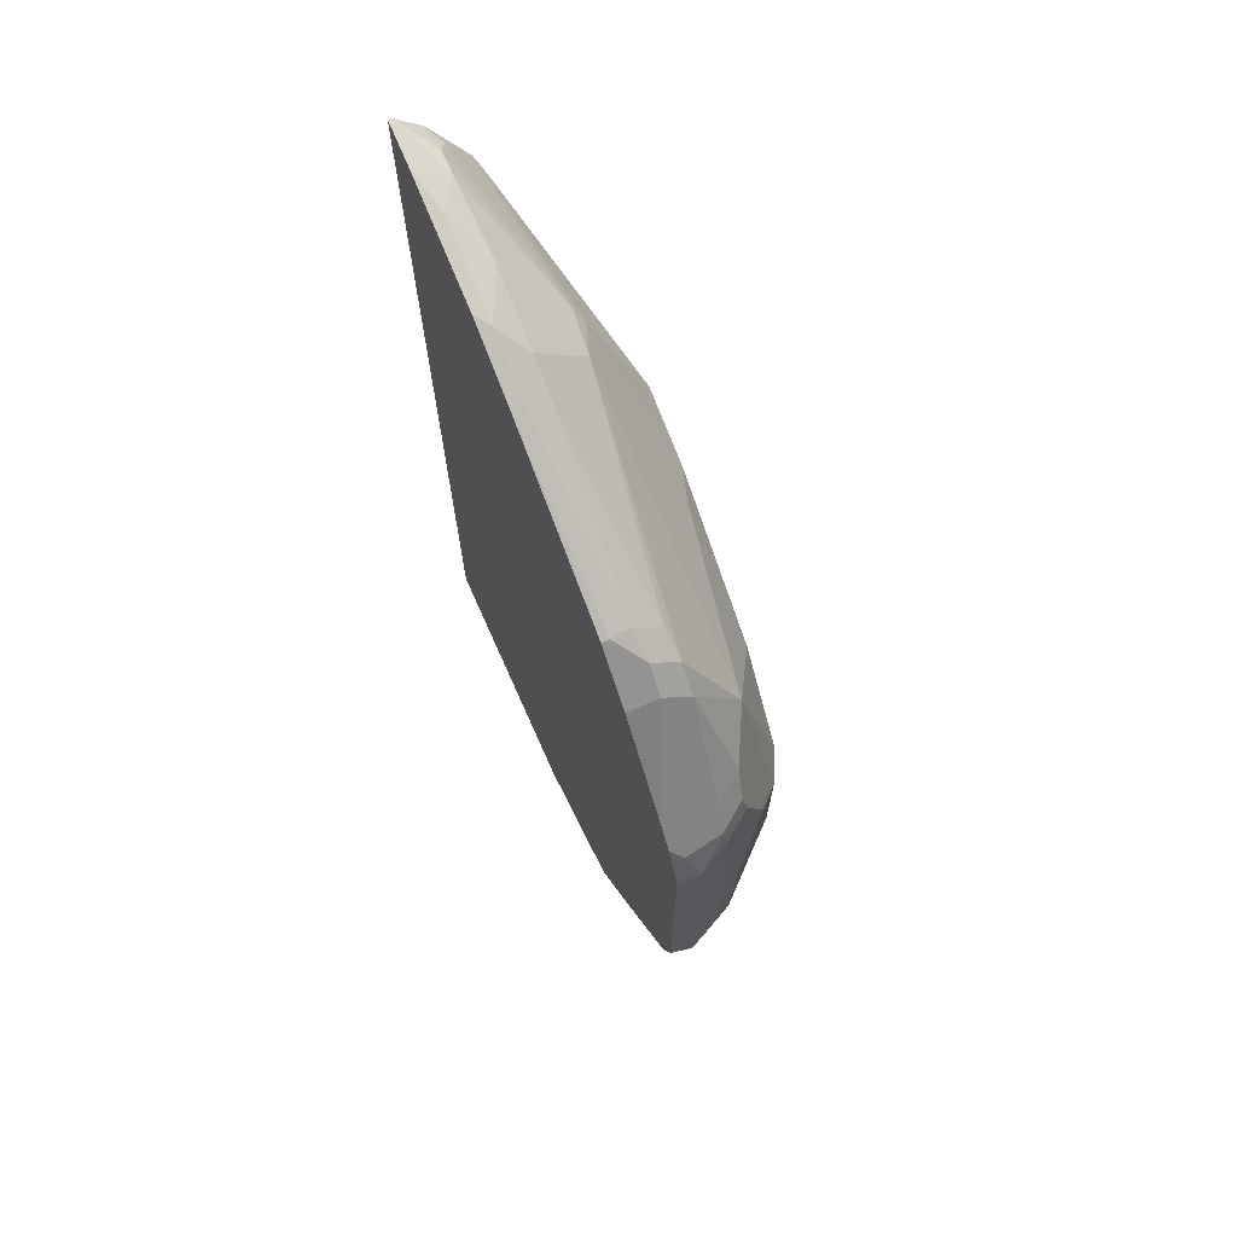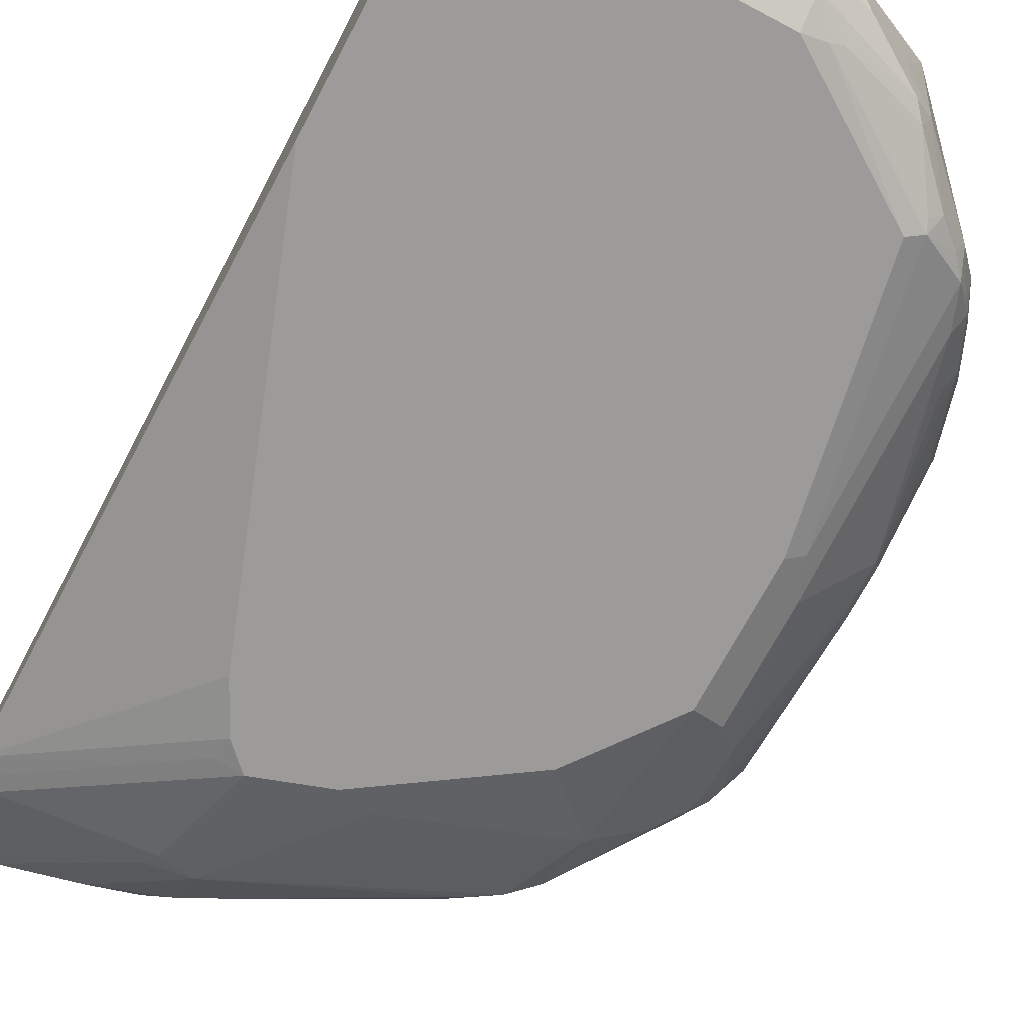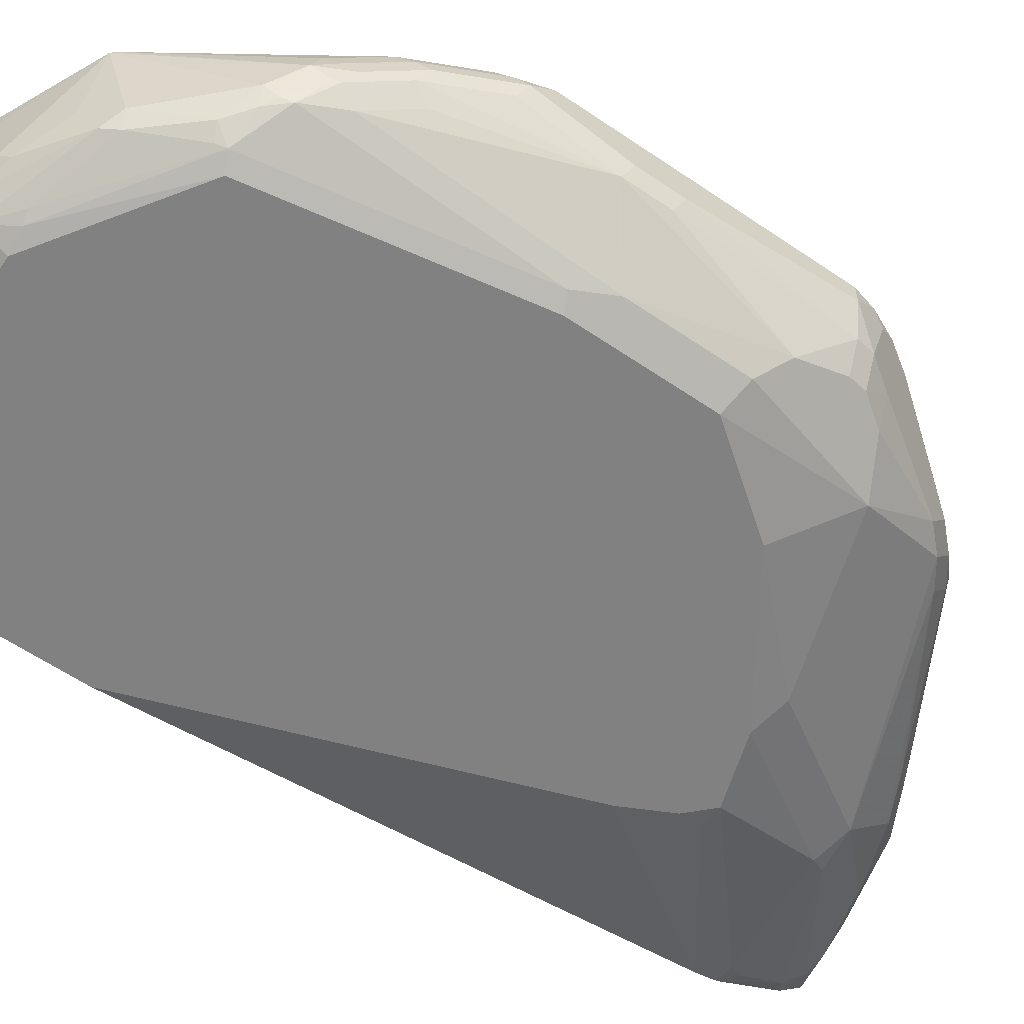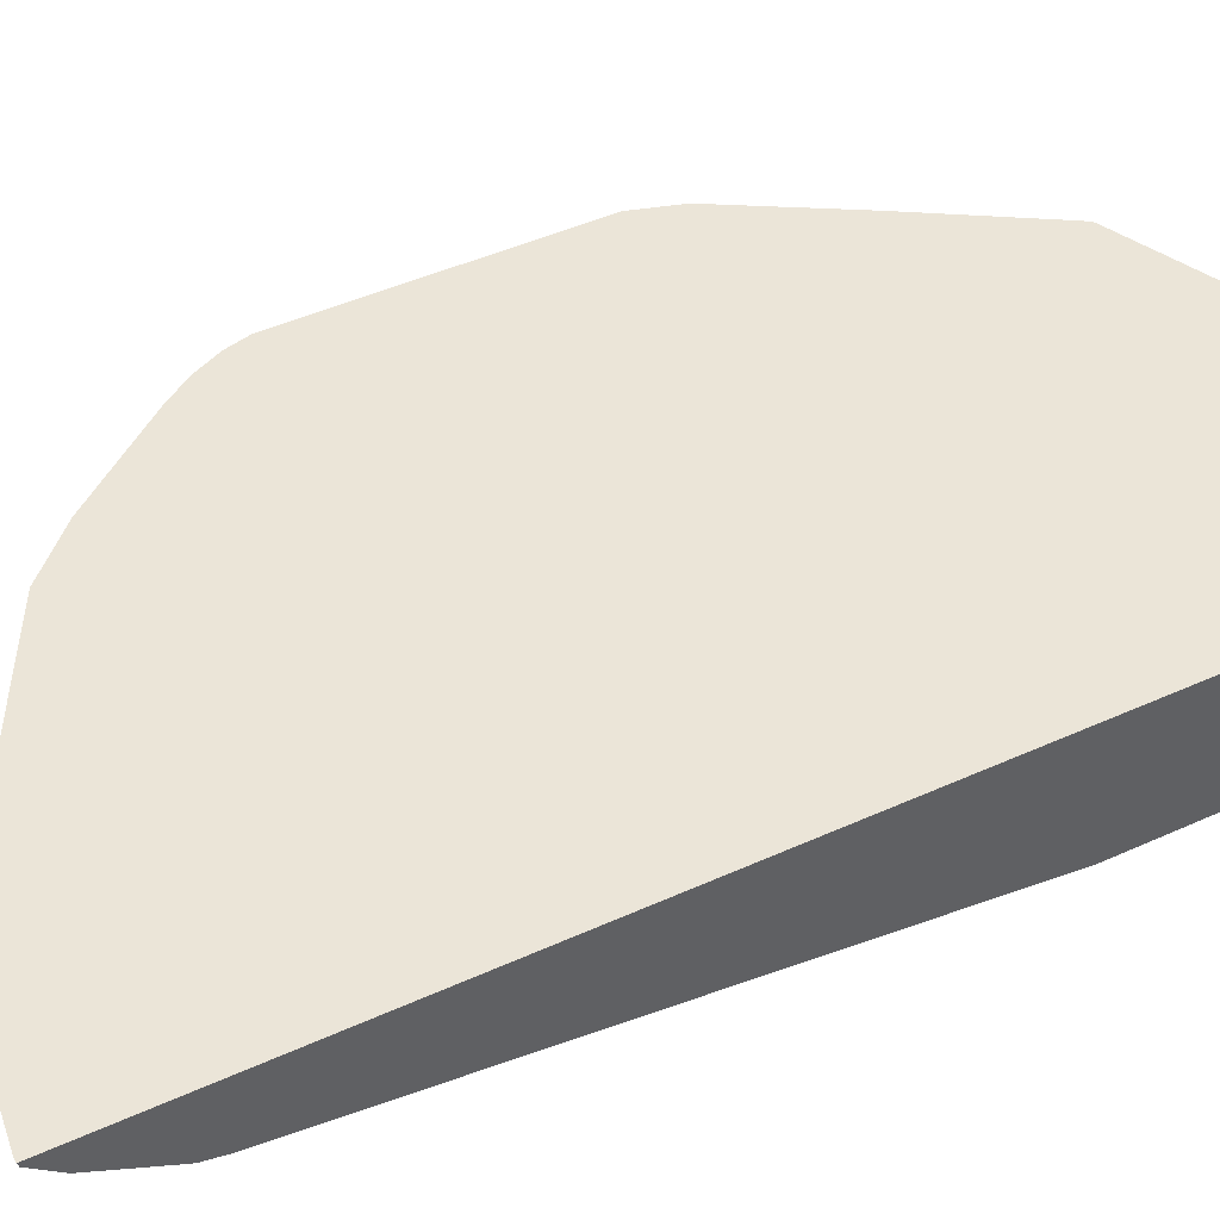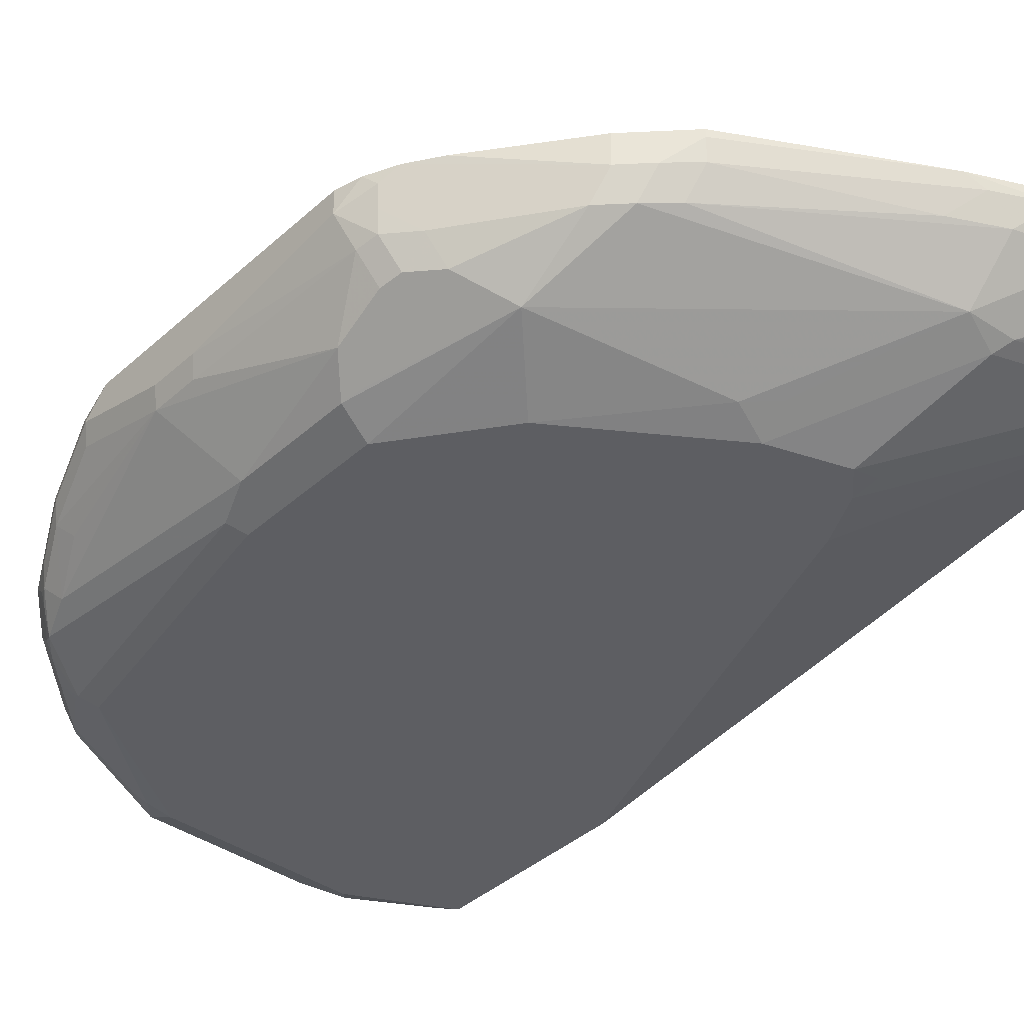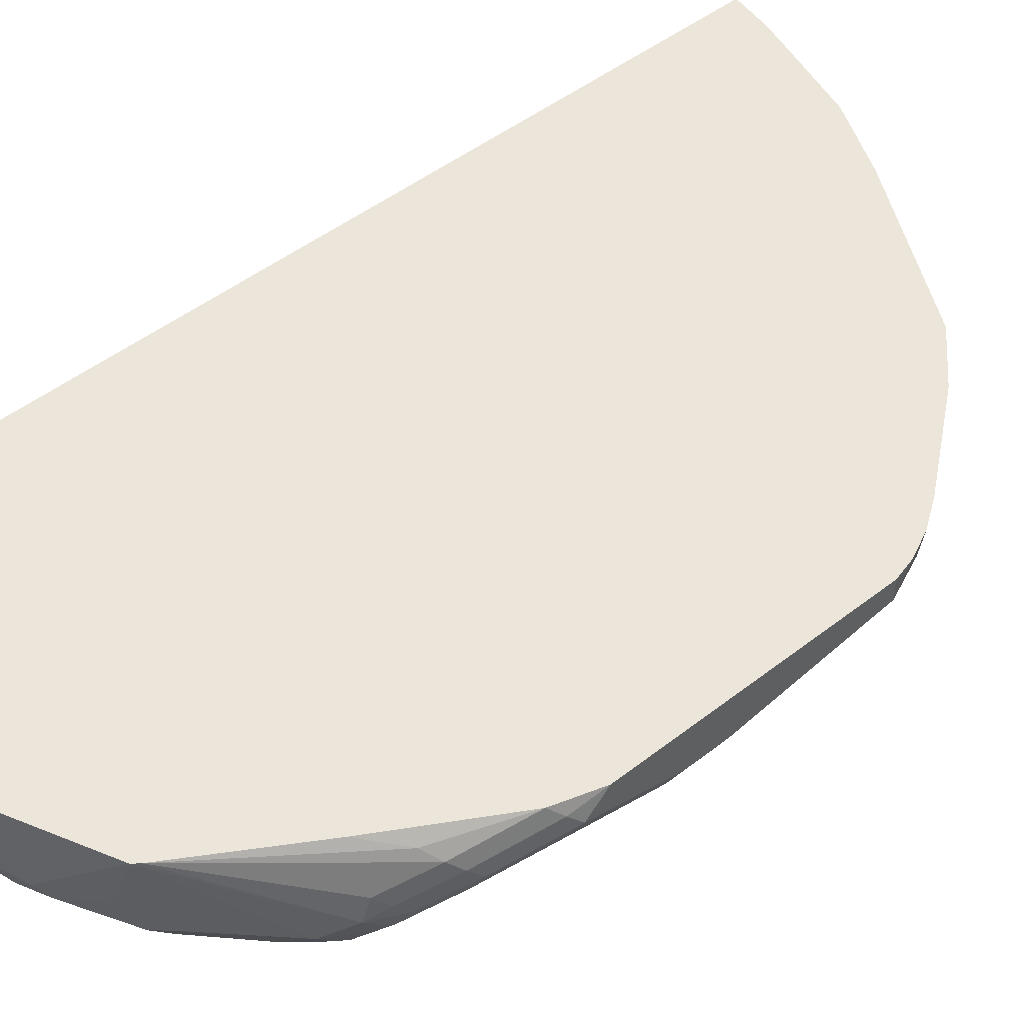
<metadata>
{"format":"obj","ext":"obj","renderer":"f3d","projection":"perspective","resolution":1024,"background":"white","views":[{"elev":70.5,"azim":-113.9,"up":"+Z"},{"elev":-69.9,"azim":152.2,"up":"+Y"},{"elev":-60.5,"azim":-124.8,"up":"+Y"},{"elev":45.9,"azim":62.5,"up":"+Y"},{"elev":-38.6,"azim":-41.5,"up":"+Y"},{"elev":48.1,"azim":-131.1,"up":"+Y"}]}
</metadata>
<code>
v -0.5816 -0.7014 0.06842
v -0.5702 -0.7242 0.07407
v -0.5673 -0.7213 0.08833
v -0.5702 -0.7071 0.09123
v -0.573 -0.6928 0.09406
v -0.5773 -0.6844 0.08558
v -0.5816 -0.6844 0.06842
v -0.5816 -0.7185 -0.05129
v -0.5531 -0.7584 0.03989
v -0.5559 -0.7441 0.07696
v -0.5531 -0.7413 0.09123
v -0.5759 -0.7299 -0.05701
v -0.5531 -0.7242 0.1083
v -0.5018 -0.7071 0.1938
v -0.5679 -0.6844 0.106
v -0.5816 -0.6844 -0.1368
v -0.5816 -0.7185 -0.08547
v -0.536 -0.7755 0.0228
v -0.5502 -0.7556 0.05415
v -0.5759 -0.7299 -0.09119
v -0.536 -0.7755 -0.06266
v -0.5189 -0.7584 0.1083
v -0.5388 -0.7441 0.1111
v -0.5046 -0.727 0.1796
v -0.4847 -0.7071 0.2109
v -0.4676 -0.69 0.228
v -0.5018 -0.6844 0.1938
v -0.5542 -0.6844 0.1265
v -0.571 -0.6844 -0.171
v -0.5773 -0.6928 -0.1624
v -0.5816 -0.7014 -0.1539
v -0.5132 -0.7869 0.01708
v -0.5046 -0.7613 0.1282
v -0.5331 -0.7727 0.03706
v -0.5759 -0.7128 -0.1596
v -0.5588 -0.7299 -0.211
v -0.5531 -0.7413 -0.1995
v -0.536 -0.7584 -0.2338
v -0.5246 -0.7812 -0.09119
v -0.4875 -0.727 0.1967
v -0.4647 -0.7042 0.2252
v -0.4676 -0.6844 0.228
v -0.3336 -0.6928 0.2994
v -0.3464 -0.6844 0.295
v -0.5538 -0.7014 -0.2223
v -0.5602 -0.7099 -0.2138
v -0.5199 -0.6844 -0.2561
v -0.5431 -0.6928 -0.2309
v -0.5645 -0.7185 -0.2052
v -0.4619 -0.7869 0.08551
v -0.5132 -0.7869 -0.08547
v -0.3849 -0.7784 0.1625
v -0.3165 -0.7441 0.2651
v -0.5474 -0.7356 -0.2394
v -0.5417 -0.747 -0.2451
v -0.5246 -0.7641 -0.2622
v -0.4904 -0.7812 -0.2794
v -0.4676 -0.7242 0.2109
v -0.3507 -0.7099 0.2822
v -0.3165 -0.7099 0.2994
v -0.2994 -0.6928 0.3164
v -0.3113 -0.6844 0.3113
v -0.4661 -0.6844 -0.342
v -0.5367 -0.7185 -0.2566
v -0.5431 -0.727 -0.248
v -0.5196 -0.6844 -0.2567
v -0.3593 -0.7869 0.1539
v -0.479 -0.7869 -0.2737
v -0.365 -0.7755 0.1768
v -0.2908 -0.7527 0.2566
v -0.2851 -0.747 0.268
v -0.2652 -0.7099 0.3164
v -0.5417 -0.7356 -0.2509
v -0.5388 -0.7441 -0.2523
v -0.5345 -0.7527 -0.2544
v -0.5217 -0.7613 -0.2694
v -0.5132 -0.7655 -0.2758
v -0.4961 -0.7698 -0.2908
v -0.4875 -0.7784 -0.2865
v -0.402 -0.7784 -0.3464
v -0.3934 -0.7826 -0.3442
v -0.2794 -0.7071 0.3136
v -0.231 -0.6928 0.3335
v -0.2452 -0.69 0.3307
v -0.2732 -0.6844 0.3251
v -0.2909 -0.6844 0.3206
v -0.4624 -0.6844 -0.3466
v -0.536 -0.7356 -0.2622
v -0.3079 -0.7869 0.171
v -0.3764 -0.7869 -0.3421
v -0.1882 -0.7356 0.2737
v -0.1825 -0.7299 0.2851
v -0.1825 -0.7128 0.3193
v -0.1939 -0.7071 0.3307
v -0.211 -0.7071 0.3307
v -0.5189 -0.7527 -0.2794
v -0.5018 -0.7527 -0.2965
v -0.4676 -0.7527 -0.3307
v -0.4619 -0.7655 -0.3271
v -0.4533 -0.7613 -0.3378
v -0.3764 -0.7755 -0.3649
v -0.2054 -0.6844 0.342
v -0.3593 -0.6844 -0.3934
v -0.3593 -0.7014 -0.3935
v -0.402 -0.7441 -0.372
v -0.4362 -0.727 -0.3549
v -0.4448 -0.7356 -0.3485
v -0.2908 -0.7869 0.1539
v -0.2887 -0.7826 0.171
v -0.2395 -0.7869 -0.3421
v -0.1716 -0.7319 0.2737
v -0.1716 -0.731 0.2759
v -0.1716 -0.7053 0.325
v -0.1716 -0.7036 0.3274
v -0.1716 -0.6957 0.3364
v -0.1716 -0.6876 0.3454
v -0.4106 -0.7527 -0.3656
v -0.4191 -0.7613 -0.3549
v -0.2566 -0.7755 -0.3649
v -0.3849 -0.7613 -0.372
v -0.3593 -0.7527 -0.3827
v -0.3422 -0.7584 -0.382
v -0.1753 -0.6844 0.3464
v -0.3423 -0.6844 -0.3935
v -0.3422 -0.7356 -0.3935
v -0.3507 -0.7441 -0.3891
v -0.1716 -0.7356 0.2571
v -0.2737 -0.7869 0.1197
v -0.231 -0.7826 -0.3507
v -0.1716 -0.7869 -0.3079
v -0.1716 -0.6844 0.3464
v -0.1882 -0.7584 -0.3649
v -0.3079 -0.7584 -0.382
v -0.1883 -0.6844 -0.3935
v -0.3079 -0.7356 -0.3935
v -0.1716 -0.7869 -0.1706
v -0.1796 -0.7655 -0.3507
v -0.1716 -0.7755 -0.3307
v -0.1716 -0.7757 -0.3304
v -0.1716 -0.7812 -0.3193
v -0.1716 -0.6844 -0.3934
v -0.1716 -0.7524 -0.3597
v -0.1716 -0.7529 -0.3593
v -0.1716 -0.7535 -0.3587
v -0.1882 -0.747 -0.3706
v -0.1716 -0.738 -0.372
v -0.1716 -0.7384 -0.3718
v -0.2053 -0.7014 -0.3935
v -0.1882 -0.7356 -0.3763
v -0.1716 -0.6848 -0.3933
v -0.1716 -0.7377 -0.3722
f 87 107 98
f 87 104 105
f 87 106 107
f 87 105 106
f 87 98 97
f 87 103 104
f 81 101 90
f 83 102 84
f 83 95 102
f 80 101 81
f 80 100 101
f 79 99 80
f 87 97 96
f 80 99 100
f 84 102 85
f 87 96 88
f 94 114 115
f 89 109 91
f 98 100 99
f 78 96 97
f 98 107 100
f 95 116 102
f 94 116 95
f 94 115 116
f 93 112 113
f 93 114 94
f 93 113 114
f 92 112 93
f 91 109 111
f 91 112 92
f 91 111 112
f 90 119 110
f 90 101 119
f 89 108 109
f 78 99 79
f 61 84 85
f 78 97 98
f 63 88 64
f 63 87 88
f 61 82 72
f 61 86 62
f 61 85 86
f 61 83 84
f 61 72 83
f 60 82 61
f 60 72 82
f 58 60 59
f 57 81 68
f 57 80 81
f 57 79 80
f 57 78 79
f 100 107 117
f 64 88 65
f 78 98 99
f 65 88 73
f 67 70 69
f 77 96 78
f 76 96 77
f 75 96 76
f 75 88 96
f 74 88 75
f 73 88 74
f 72 95 83
f 71 95 72
f 71 94 95
f 71 93 94
f 71 92 93
f 70 89 91
f 70 92 71
f 70 91 92
f 68 81 90
f 67 89 70
f 100 117 118
f 129 139 140
f 101 118 120
f 129 138 139
f 129 137 138
f 129 132 137
f 127 128 136
f 122 135 133
f 122 125 135
f 129 140 130
f 122 126 125
f 120 126 121
f 119 132 129
f 117 120 118
f 116 131 123
f 111 113 112
f 111 114 113
f 121 126 122
f 132 142 143
f 132 143 144
f 132 144 137
f 57 77 78
f 148 151 149
f 148 150 151
f 146 149 151
f 145 149 146
f 141 150 148
f 137 144 138
f 135 149 145
f 135 148 149
f 134 141 148
f 132 147 142
f 132 146 147
f 132 145 146
f 132 135 145
f 132 133 135
f 111 115 114
f 111 116 115
f 111 131 116
f 111 141 131
f 105 117 106
f 105 120 117
f 105 126 120
f 105 125 126
f 104 125 105
f 104 135 125
f 104 148 135
f 104 134 148
f 104 124 134
f 103 124 104
f 102 116 123
f 101 133 119
f 101 122 133
f 101 121 122
f 101 120 121
f 106 117 107
f 100 118 101
f 108 127 109
f 109 127 111
f 111 150 141
f 111 151 150
f 111 146 151
f 111 147 146
f 111 142 147
f 111 143 142
f 111 144 143
f 111 138 144
f 111 139 138
f 111 140 139
f 111 130 140
f 111 136 130
f 111 127 136
f 110 129 130
f 110 119 129
f 108 128 127
f 56 77 57
f 119 133 132
f 56 75 76
f 11 22 33
f 9 21 18
f 9 20 21
f 9 12 20
f 9 11 10
f 9 19 11
f 11 33 23
f 9 34 19
f 8 20 12
f 8 17 20
f 6 16 7
f 6 29 16
f 6 47 29
f 6 66 47
f 9 18 34
f 11 23 13
f 11 19 22
f 13 23 24
f 18 39 51
f 18 21 39
f 18 33 34
f 18 32 33
f 17 31 20
f 16 30 31
f 16 29 30
f 14 28 15
f 14 27 28
f 14 42 27
f 14 26 42
f 14 25 26
f 14 40 25
f 14 24 40
f 13 24 14
f 6 63 66
f 6 87 63
f 6 103 87
f 6 124 103
f 2 12 9
f 2 8 12
f 2 11 3
f 2 10 11
f 2 9 10
f 1 8 2
f 1 17 8
f 1 31 17
f 1 16 31
f 1 7 16
f 1 6 7
f 1 5 6
f 1 4 5
f 1 3 4
f 1 2 3
f 3 11 13
f 18 51 32
f 3 13 4
f 4 14 15
f 6 134 124
f 6 141 134
f 6 131 141
f 6 123 131
f 6 85 102
f 56 76 77
f 6 86 85
f 6 62 86
f 6 44 62
f 6 42 44
f 6 27 42
f 6 28 27
f 6 15 28
f 5 15 6
f 4 15 5
f 4 13 14
f 19 34 22
f 6 102 123
f 20 35 36
f 45 63 64
f 45 48 63
f 44 61 62
f 43 61 44
f 43 60 61
f 43 59 60
f 41 58 59
f 41 59 43
f 40 53 58
f 39 68 51
f 39 57 68
f 39 56 57
f 38 56 39
f 38 55 56
f 36 38 37
f 45 64 46
f 36 55 38
f 46 64 65
f 48 66 63
f 20 31 35
f 55 75 56
f 55 74 75
f 54 74 55
f 54 73 74
f 54 65 73
f 53 69 70
f 53 60 58
f 53 72 60
f 53 71 72
f 53 70 71
f 52 69 53
f 52 67 69
f 50 67 52
f 49 65 54
f 46 65 49
f 36 54 55
f 47 66 48
f 33 53 40
f 29 46 30
f 29 45 46
f 26 44 42
f 26 43 44
f 26 41 43
f 25 58 41
f 25 40 58
f 24 33 40
f 23 33 24
f 22 34 33
f 21 38 39
f 20 38 21
f 20 37 38
f 36 49 54
f 20 36 37
f 29 47 48
f 29 48 45
f 25 41 26
f 31 46 49
f 33 52 53
f 33 50 52
f 30 46 31
f 32 67 50
f 32 89 67
f 32 108 89
f 32 136 128
f 32 130 136
f 32 128 108
f 32 90 110
f 32 68 90
f 32 51 68
f 32 50 33
f 31 36 35
f 31 49 36
f 32 110 130

</code>
